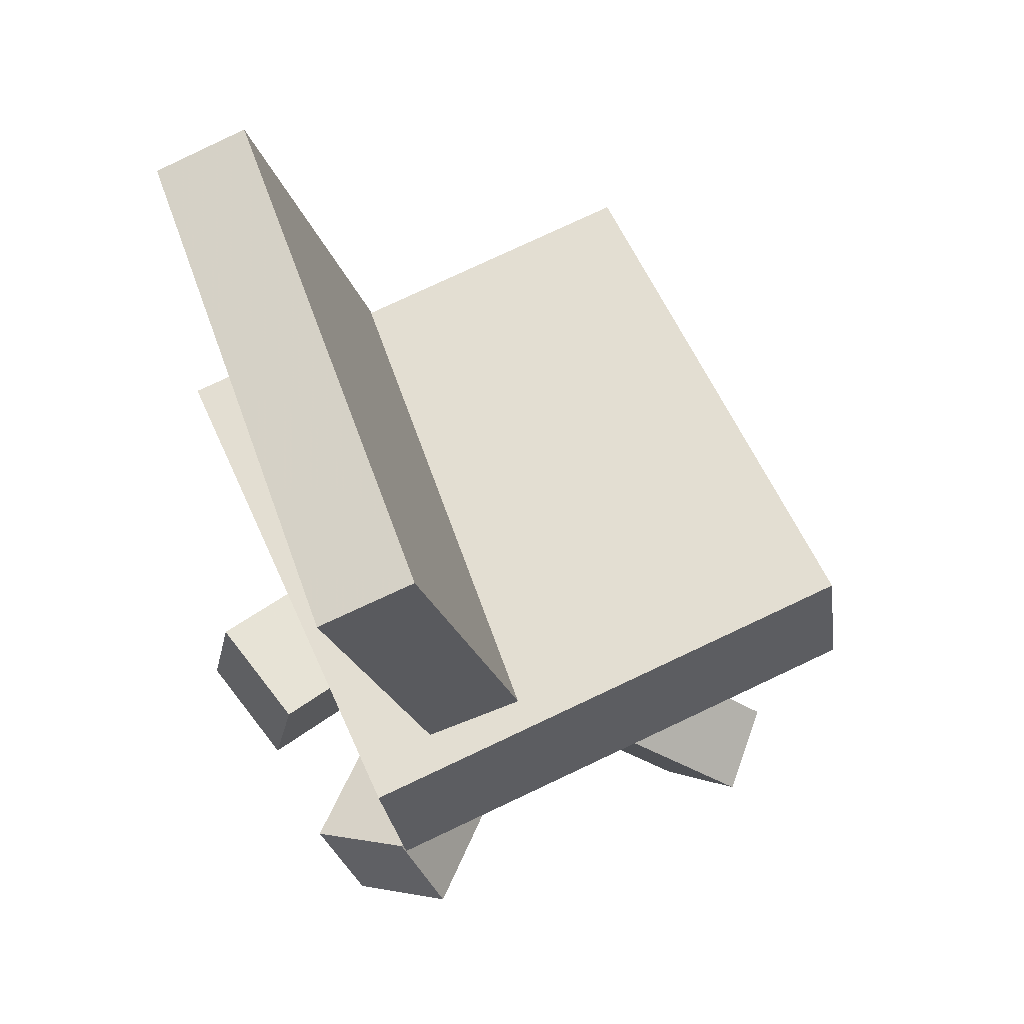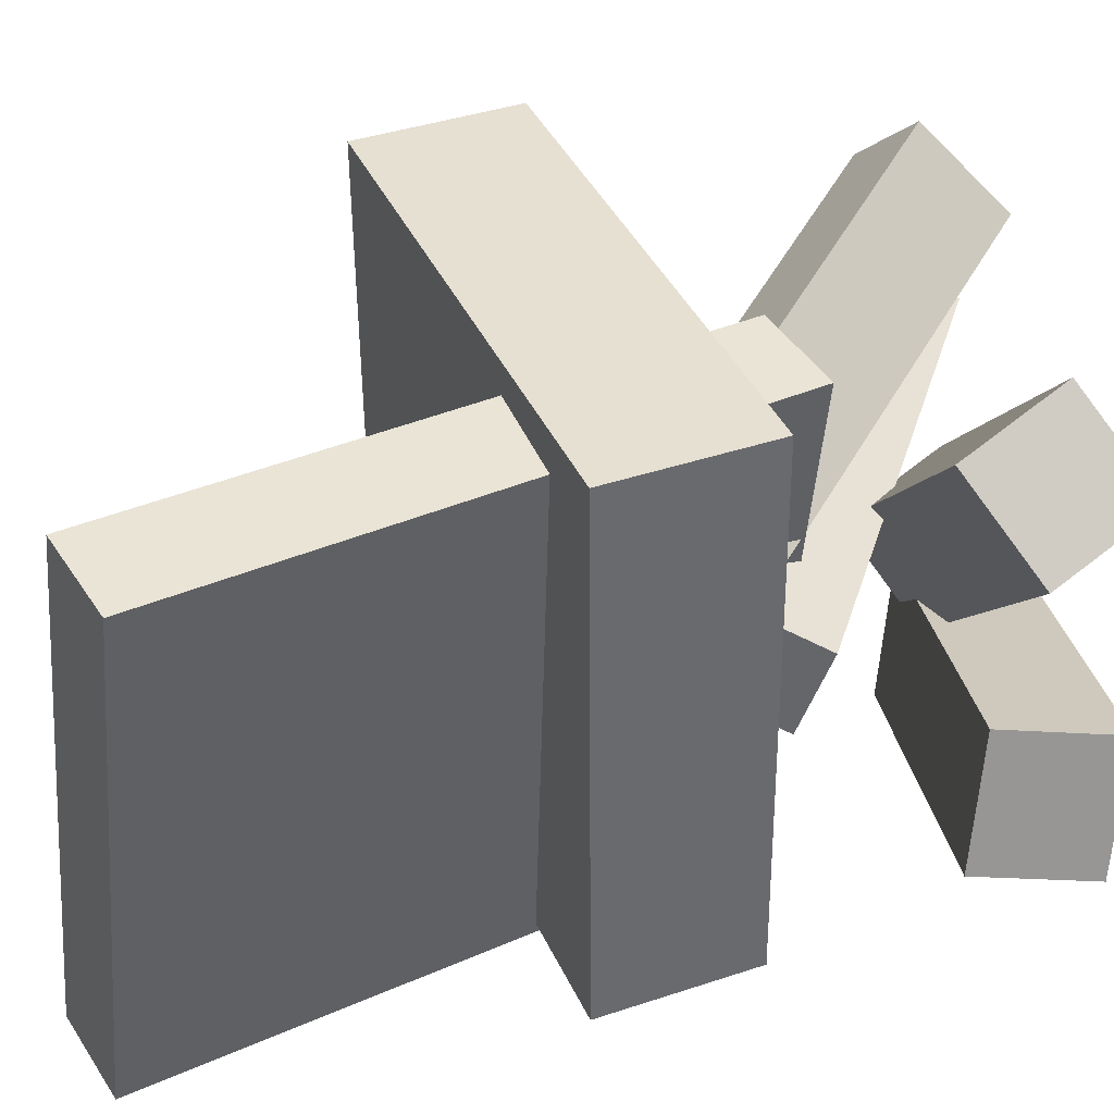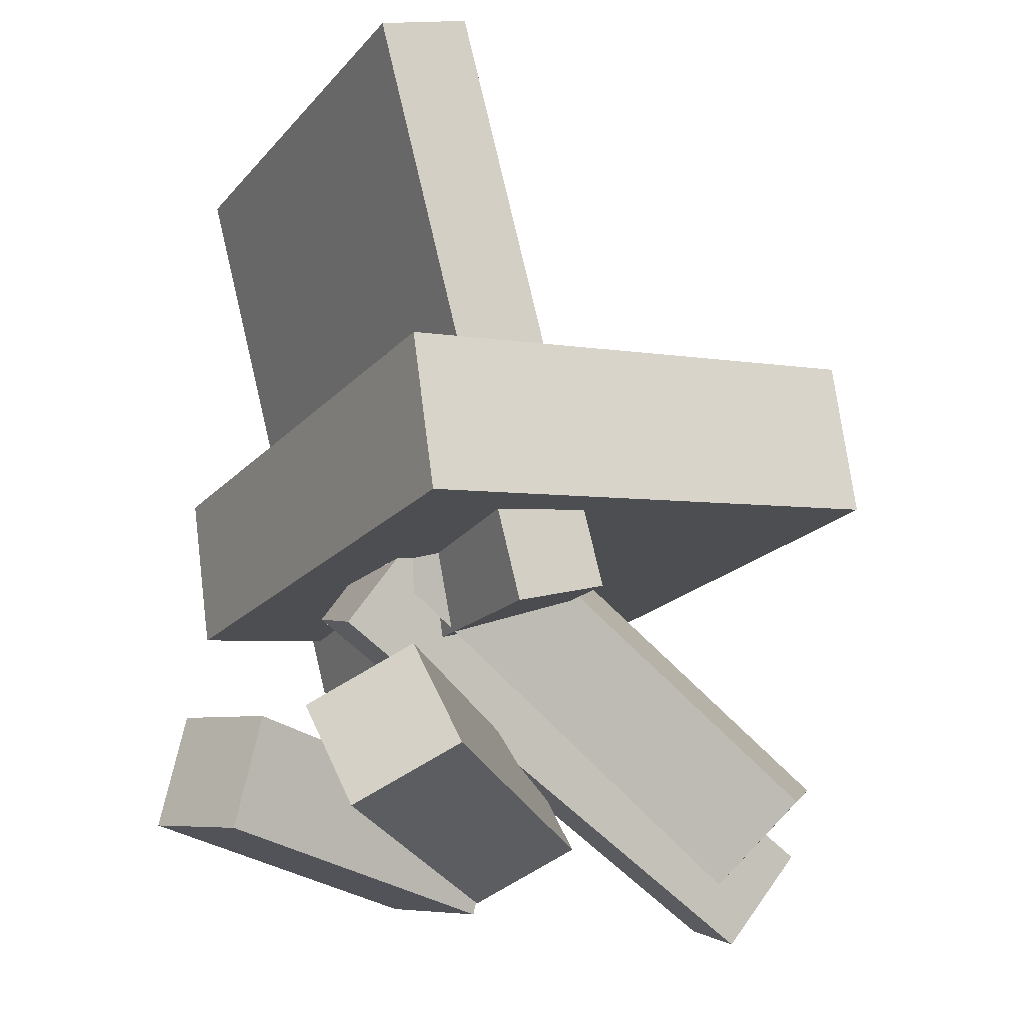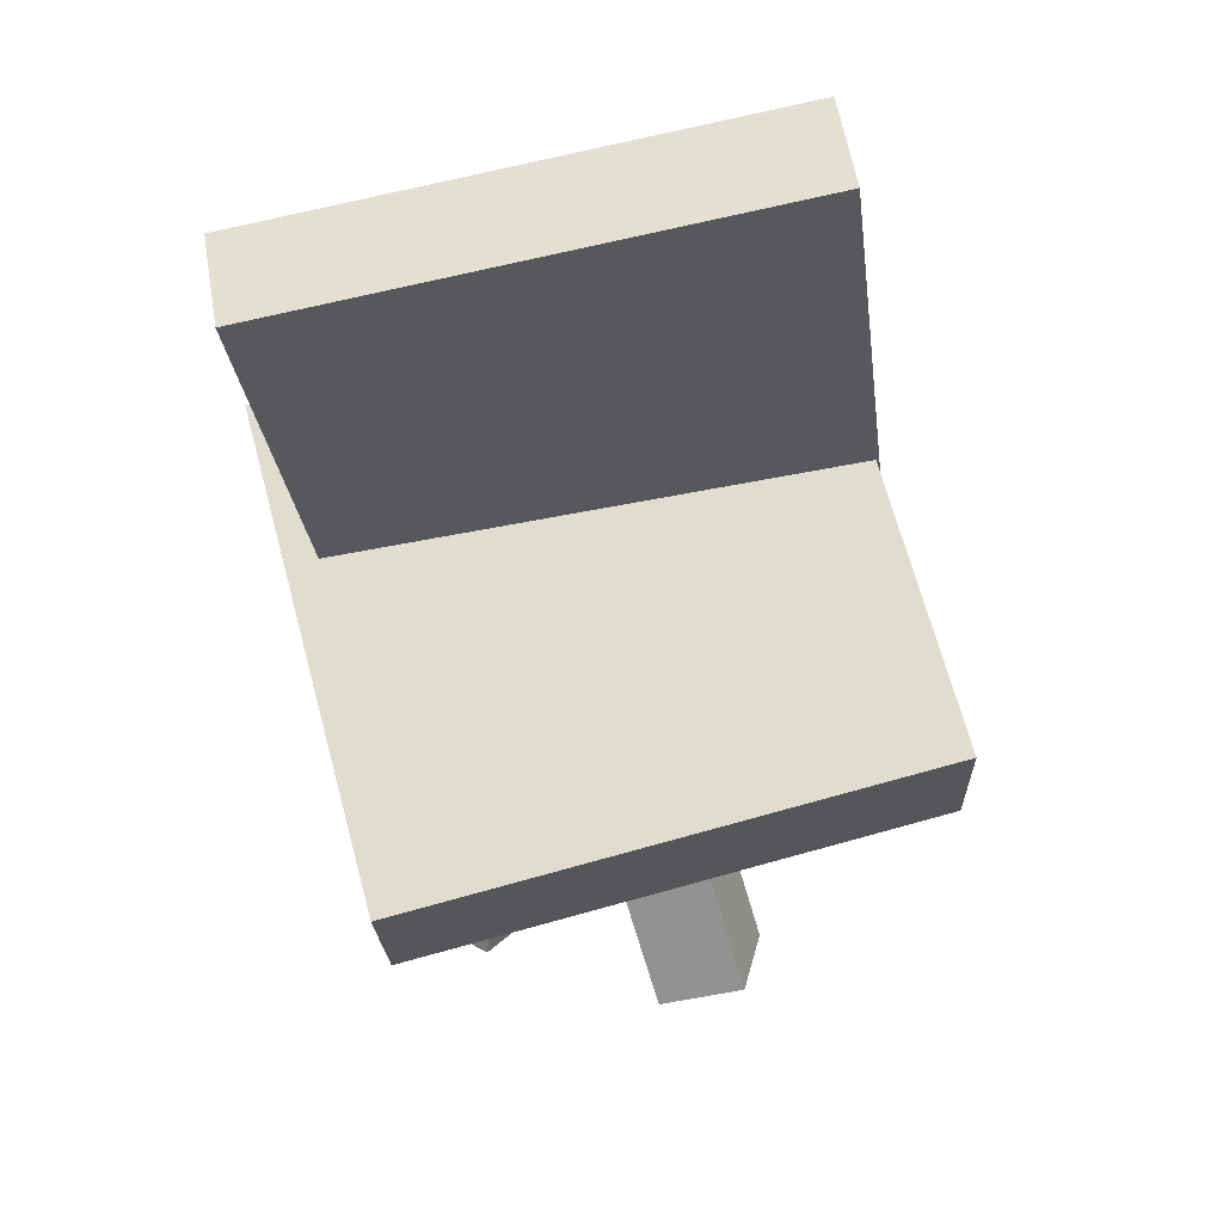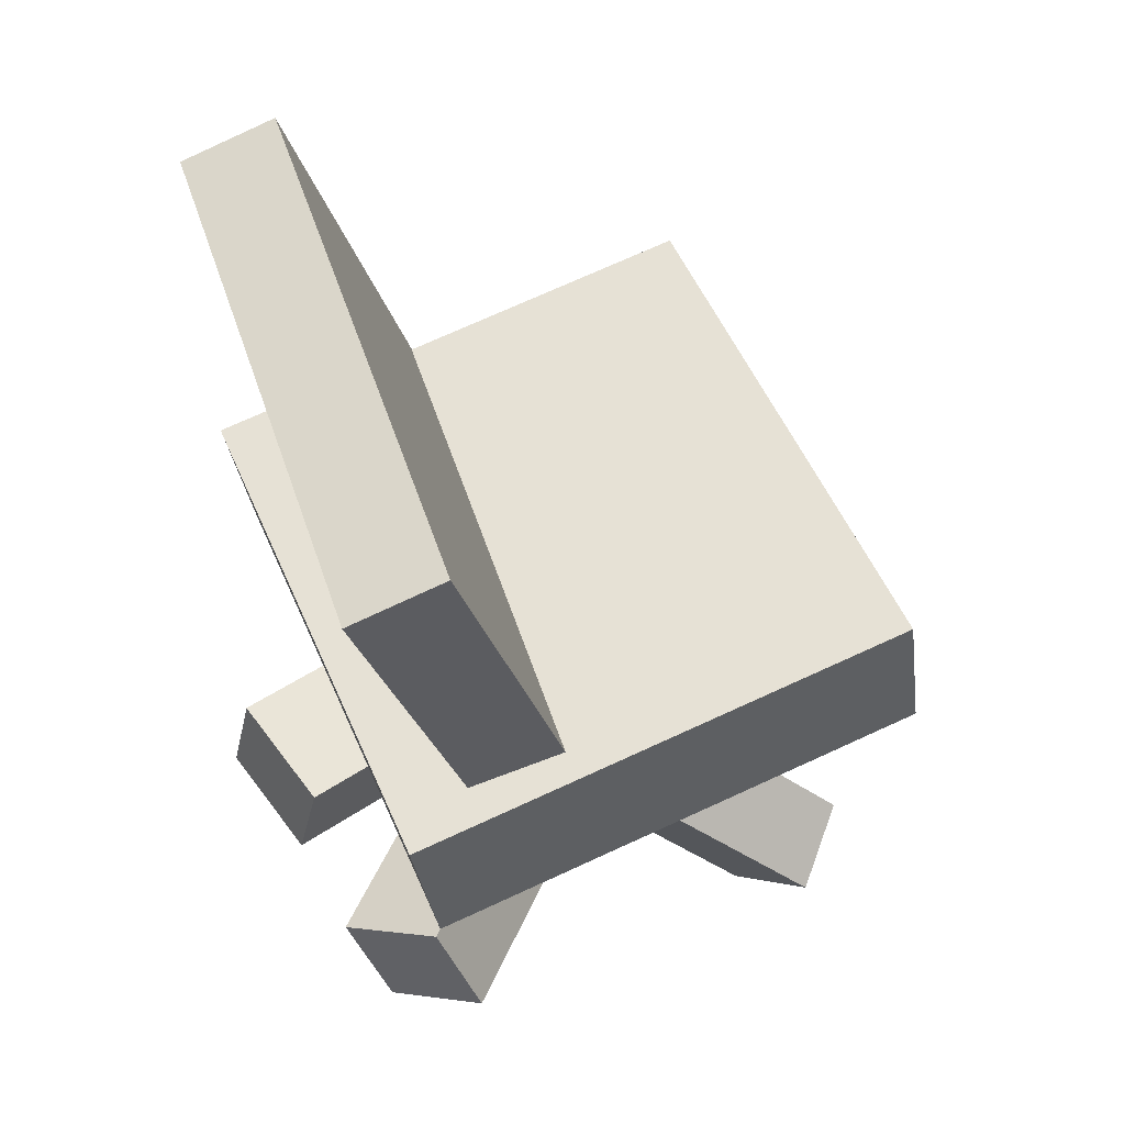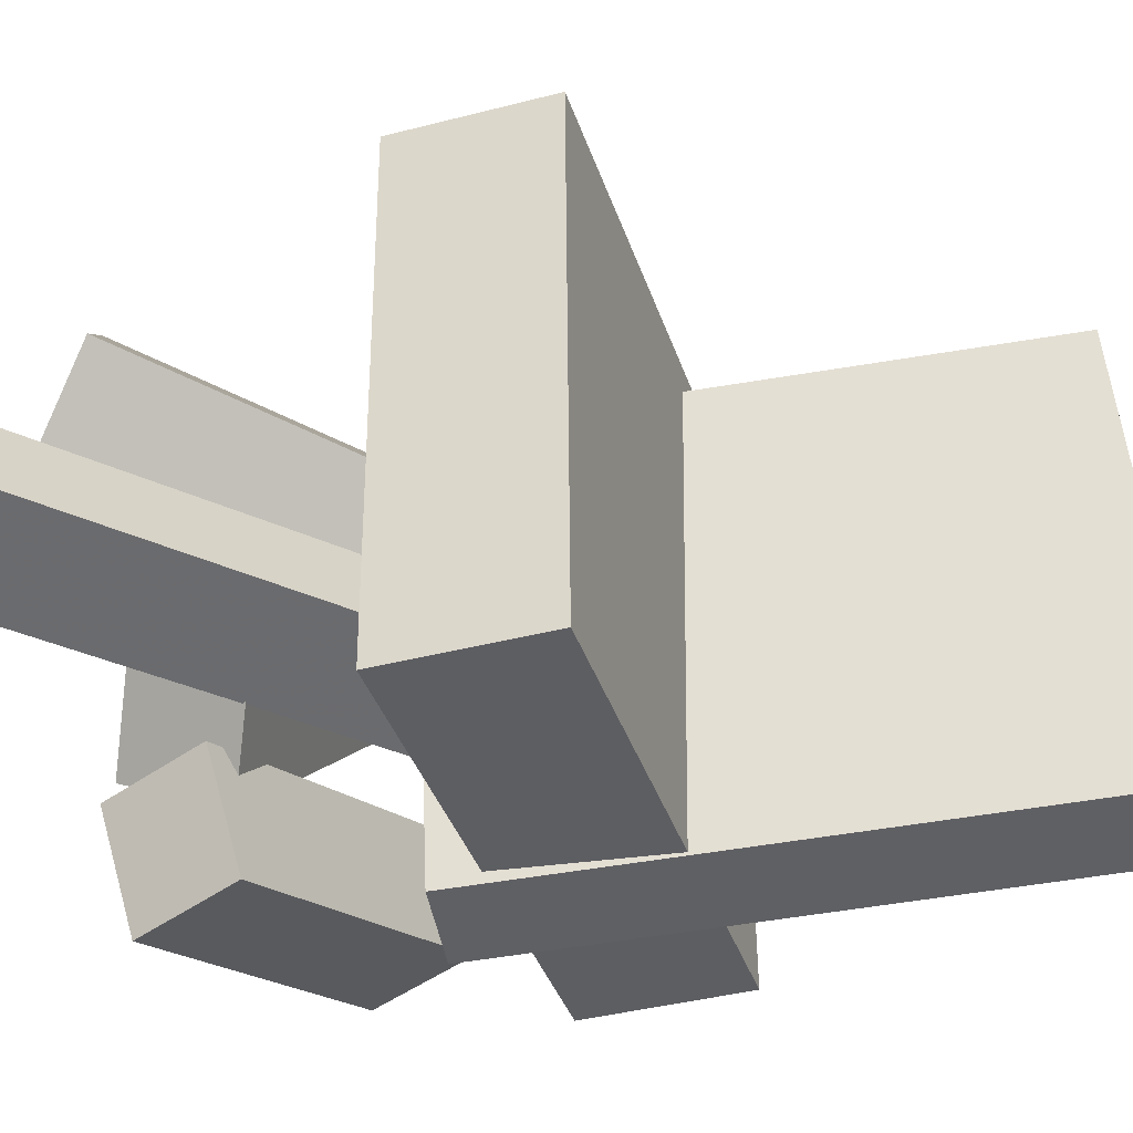
<metadata>
{"format":"obj","ext":"obj","renderer":"f3d","projection":"perspective","resolution":1024,"background":"white","views":[{"elev":58.5,"azim":-22.4,"up":"+Y"},{"elev":40.0,"azim":-104.1,"up":"+Z"},{"elev":-20.6,"azim":-28.6,"up":"+Y"},{"elev":76.9,"azim":76.1,"up":"+Y"},{"elev":53.4,"azim":-21.7,"up":"+Y"},{"elev":-40.1,"azim":116.0,"up":"+Z"}]}
</metadata>
<code>
v 0.218 -0.01887 -0.2088
v 0.2278 -0.01767 0.2037
v -0.1648 -0.0751 -0.1995
v -0.155 -0.07389 0.2129
v 0.2005 0.09985 -0.2087
v 0.2103 0.1011 0.2038
v -0.1822 0.04363 -0.1995
v -0.1725 0.04483 0.213
f 1.0 7.0 5.0
f 1.0 3.0 7.0
f 1.0 4.0 3.0
f 1.0 2.0 4.0
f 3.0 8.0 7.0
f 3.0 4.0 8.0
f 5.0 7.0 8.0
f 5.0 8.0 6.0
f 1.0 5.0 6.0
f 1.0 6.0 2.0
f 2.0 6.0 8.0
f 2.0 8.0 4.0
v 0.178 -0.2912 0.08348
v 0.1308 -0.3157 0.1336
v -0.1069 0.007262 -0.03866
v -0.154 -0.01722 0.01145
v 0.2112 -0.2356 0.1419
v 0.164 -0.26 0.192
v -0.07364 0.06287 0.01976
v -0.1208 0.03839 0.06987
f 9.0 15.0 13.0
f 9.0 11.0 15.0
f 9.0 12.0 11.0
f 9.0 10.0 12.0
f 11.0 16.0 15.0
f 11.0 12.0 16.0
f 13.0 15.0 16.0
f 13.0 16.0 14.0
f 9.0 13.0 14.0
f 9.0 14.0 10.0
f 10.0 14.0 16.0
f 10.0 16.0 12.0
v -0.04476 -0.1011 -0.2193
v -0.06195 -0.13 0.171
v -0.1788 0.3359 -0.1929
v -0.196 0.3071 0.1974
v 0.02379 -0.0804 -0.2148
v 0.006597 -0.1092 0.1755
v -0.1102 0.3567 -0.1884
v -0.1274 0.3278 0.2019
f 17.0 23.0 21.0
f 17.0 19.0 23.0
f 17.0 20.0 19.0
f 17.0 18.0 20.0
f 19.0 24.0 23.0
f 19.0 20.0 24.0
f 21.0 23.0 24.0
f 21.0 24.0 22.0
f 17.0 21.0 22.0
f 17.0 22.0 18.0
f 18.0 22.0 24.0
f 18.0 24.0 20.0
v -0.1795 -0.2906 0.141
v -0.1215 -0.2506 0.196
v -0.2038 -0.2143 0.1112
v -0.1458 -0.1743 0.1663
v 0.0303 -0.3057 -0.06933
v 0.08834 -0.2658 -0.0143
v 0.005994 -0.2294 -0.09907
v 0.06403 -0.1895 -0.04404
f 25.0 31.0 29.0
f 25.0 27.0 31.0
f 25.0 28.0 27.0
f 25.0 26.0 28.0
f 27.0 32.0 31.0
f 27.0 28.0 32.0
f 29.0 31.0 32.0
f 29.0 32.0 30.0
f 25.0 29.0 30.0
f 25.0 30.0 26.0
f 26.0 30.0 32.0
f 26.0 32.0 28.0
v -0.2188 -0.177 -0.09142
v -0.1919 -0.194 0.0007795
v 0.02422 -0.2084 -0.1681
v 0.0511 -0.2254 -0.07587
v -0.2335 -0.2628 -0.103
v -0.2066 -0.2798 -0.01076
v 0.009482 -0.2942 -0.1796
v 0.03636 -0.3112 -0.08741
f 33.0 39.0 37.0
f 33.0 35.0 39.0
f 33.0 36.0 35.0
f 33.0 34.0 36.0
f 35.0 40.0 39.0
f 35.0 36.0 40.0
f 37.0 39.0 40.0
f 37.0 40.0 38.0
f 33.0 37.0 38.0
f 33.0 38.0 34.0
f 34.0 38.0 40.0
f 34.0 40.0 36.0
v -0.1346 -0.1174 0.02695
v -0.09016 -0.04487 0.05483
v -0.1282 -0.0959 -0.03938
v -0.08369 -0.02335 -0.0115
v 0.2357 -0.3317 -0.006451
v 0.2802 -0.2591 0.02143
v 0.2422 -0.3102 -0.07279
v 0.2867 -0.2376 -0.04491
f 41.0 47.0 45.0
f 41.0 43.0 47.0
f 41.0 44.0 43.0
f 41.0 42.0 44.0
f 43.0 48.0 47.0
f 43.0 44.0 48.0
f 45.0 47.0 48.0
f 45.0 48.0 46.0
f 41.0 45.0 46.0
f 41.0 46.0 42.0
f 42.0 46.0 48.0
f 42.0 48.0 44.0

</code>
